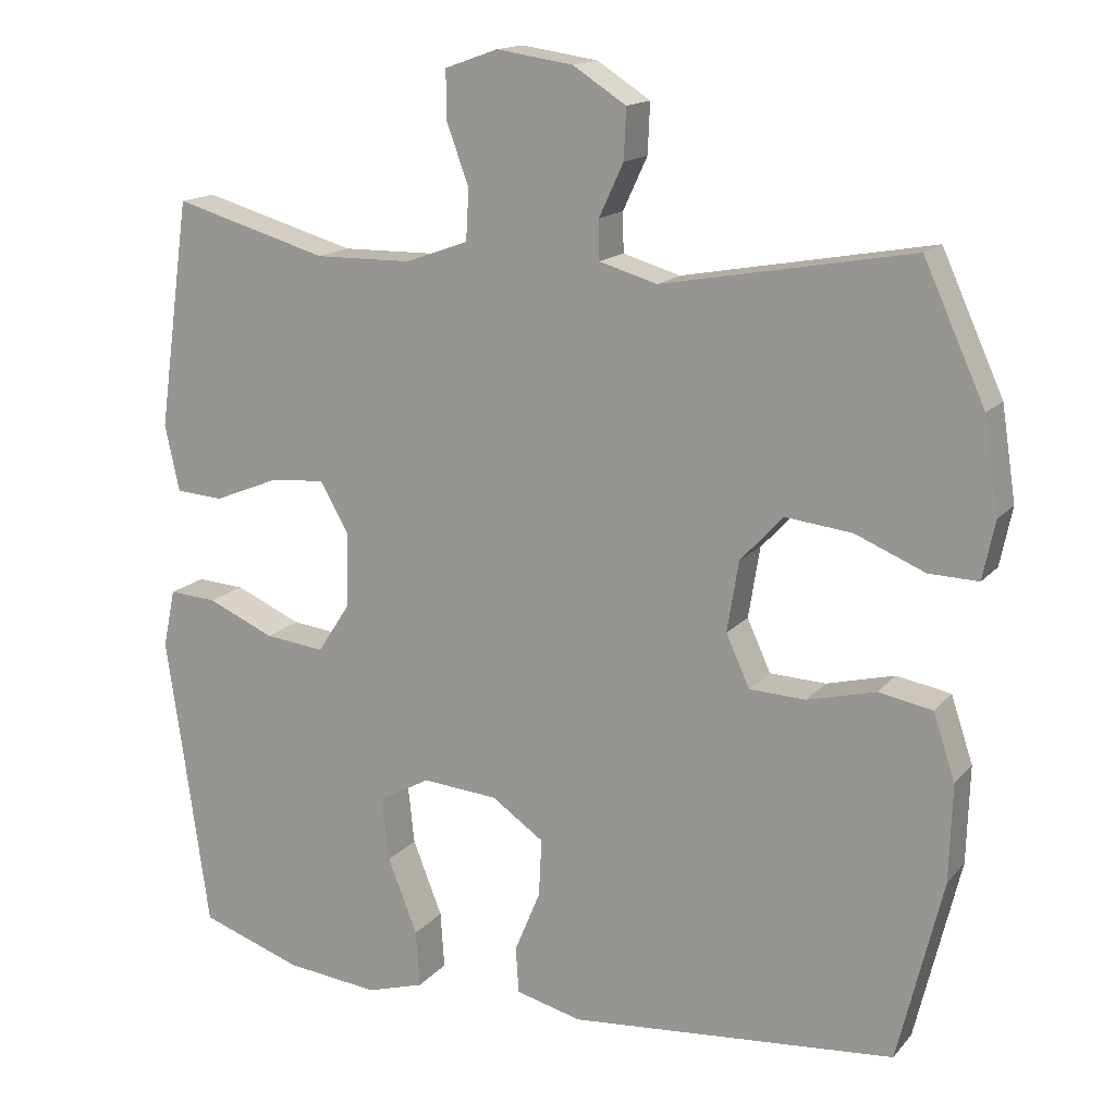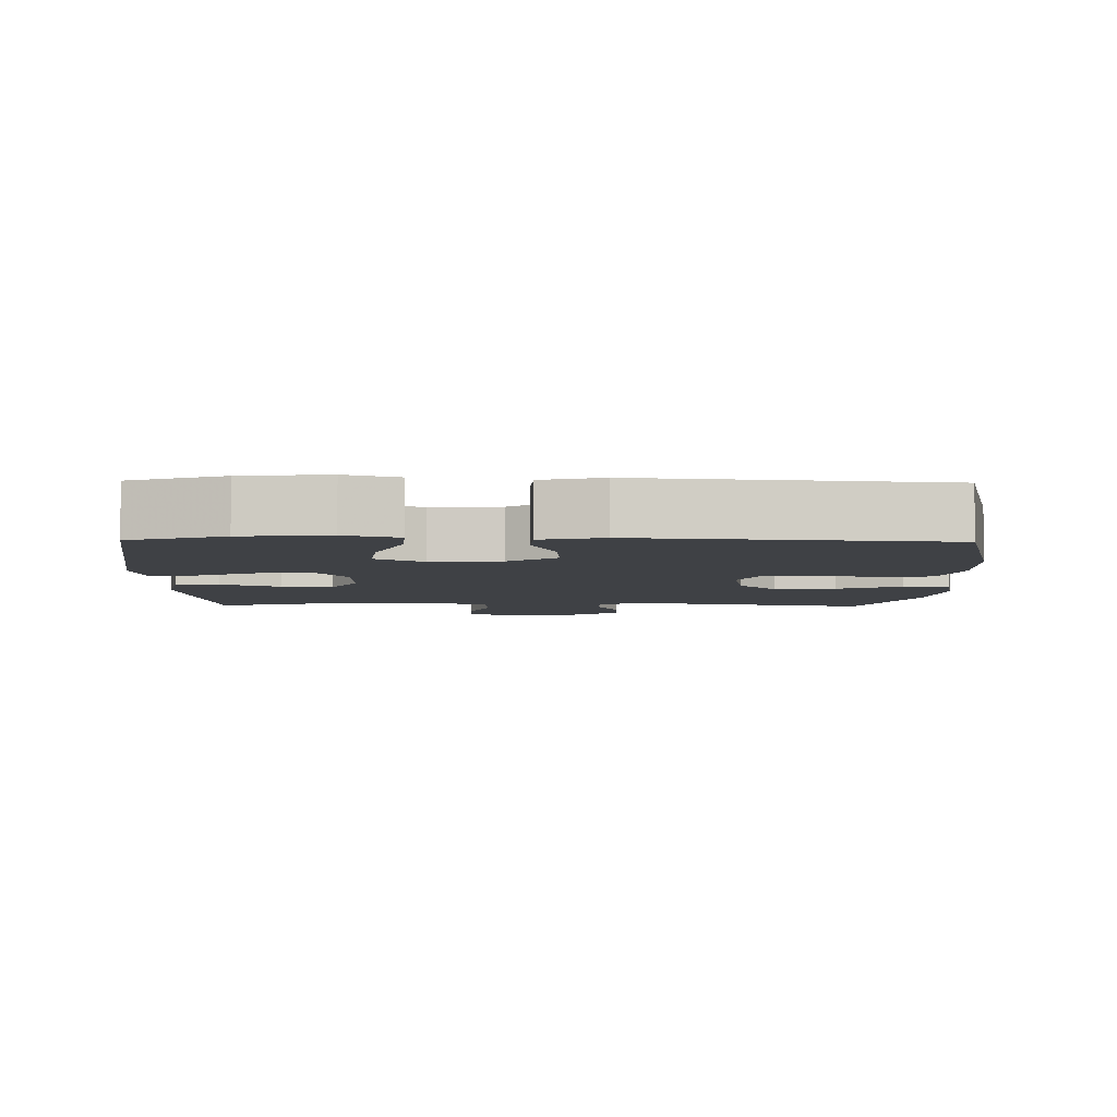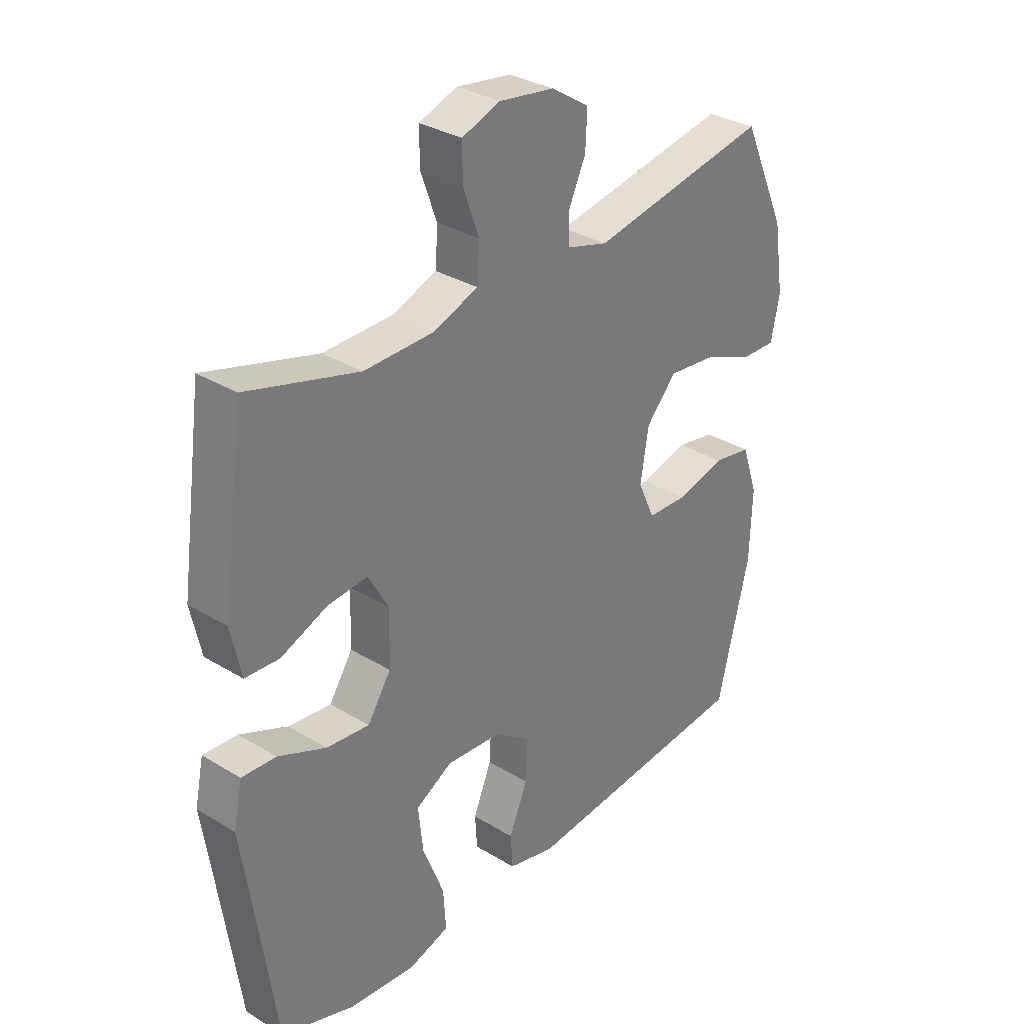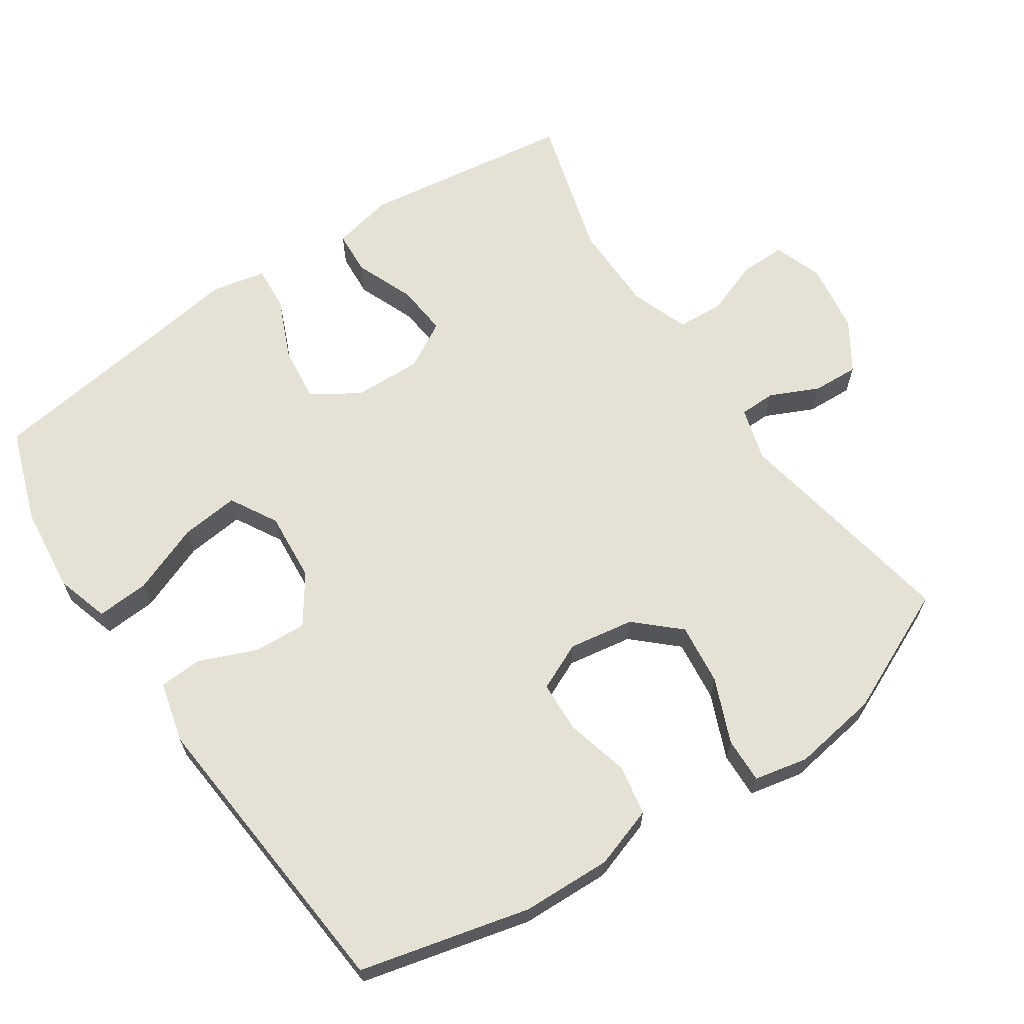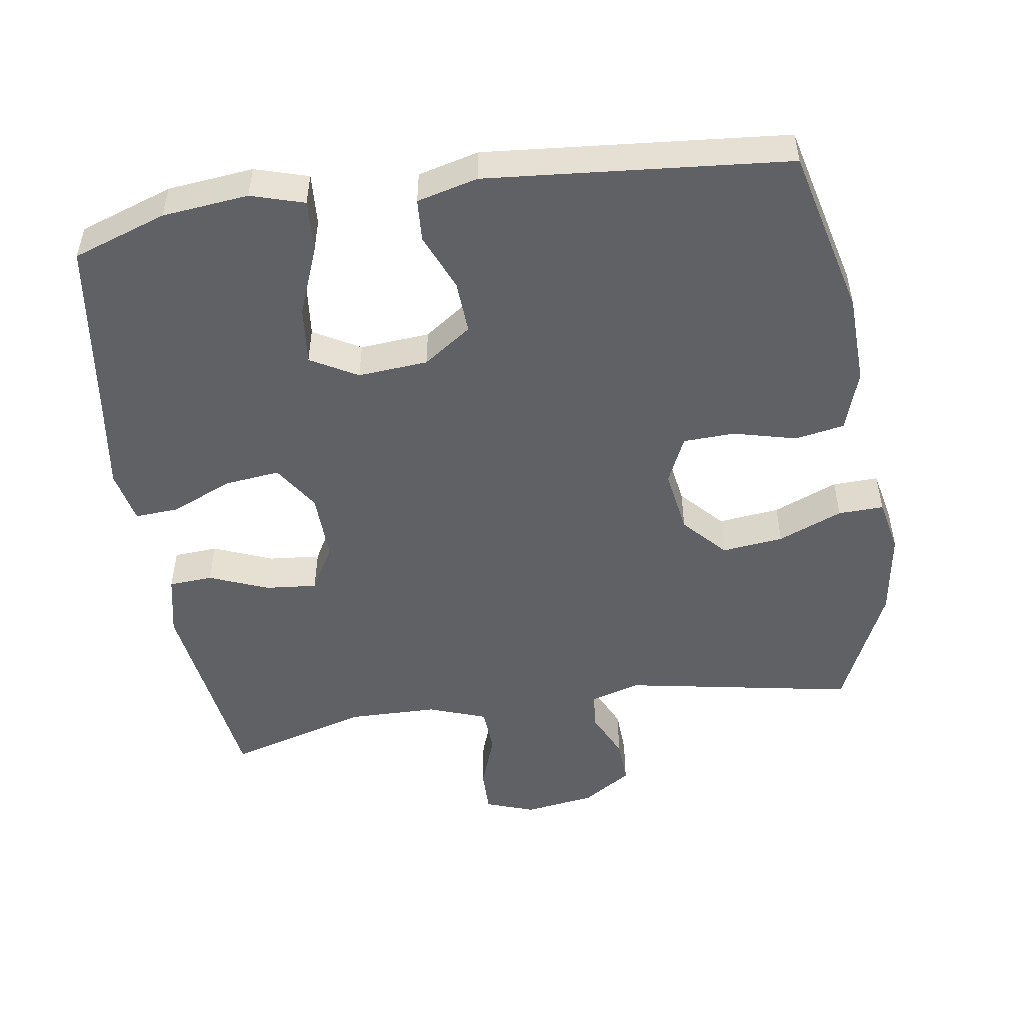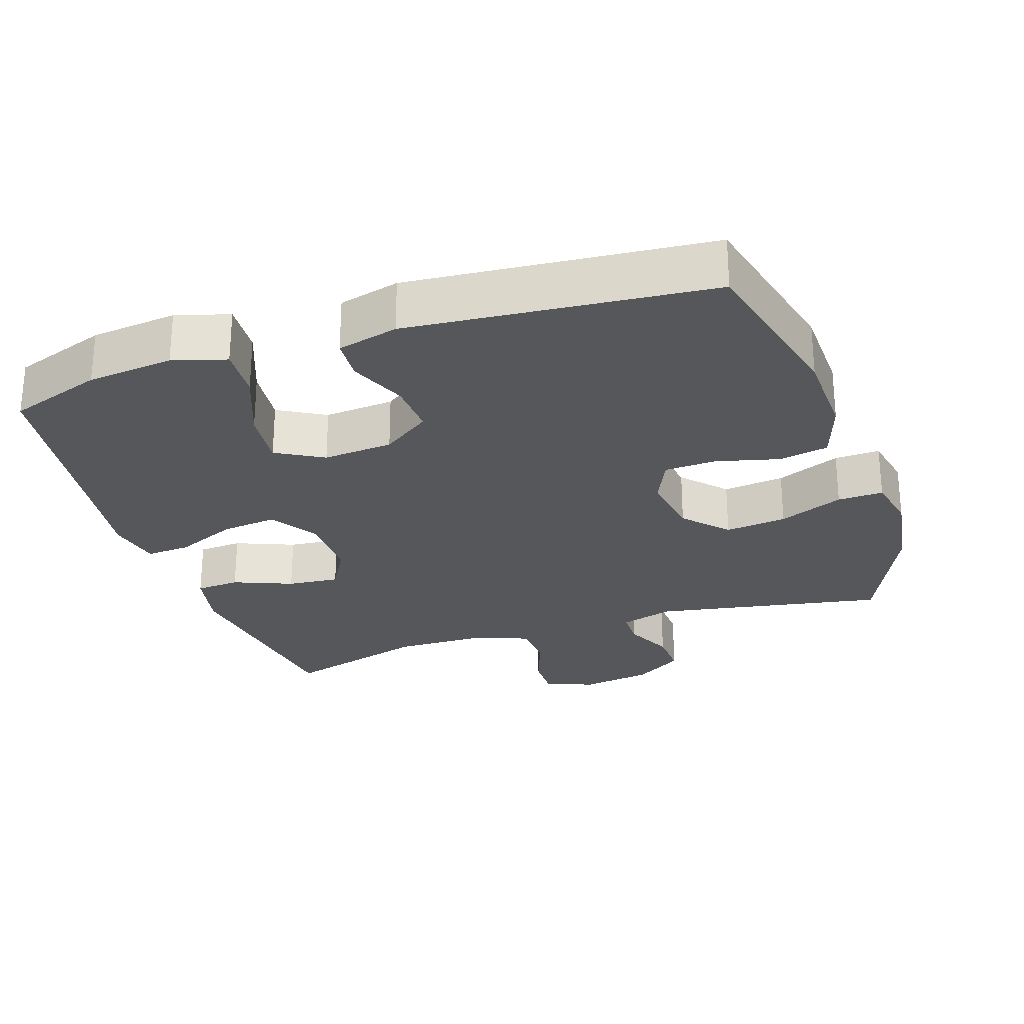
<metadata>
{"format":"obj","ext":"obj","renderer":"f3d","projection":"perspective","resolution":1024,"background":"white","views":[{"elev":15.4,"azim":-154.2,"up":"+Z"},{"elev":-5.5,"azim":178.9,"up":"+Y"},{"elev":32.2,"azim":130.4,"up":"+Z"},{"elev":65.1,"azim":-123.9,"up":"+Y"},{"elev":-50.3,"azim":-171.3,"up":"+Y"},{"elev":-26.6,"azim":-161.5,"up":"+Y"}]}
</metadata>
<code>
v -0.5 0.07 -0.5
v -0.559 0.07 -0.258
v -0.563 0.07 -0.13
v -0.534 0.07 -0.043
v -0.463 0.07 -0.03
v -0.373 0.07 -0.053
v -0.299 0.07 -0.05
v -0.268 0.07 0.018
v -0.283 0.07 0.111
v -0.339 0.07 0.172
v -0.427 0.07 0.162
v -0.519 0.07 0.124
v -0.584 0.07 0.122
v -0.6 0.07 0.199
v -0.581 0.07 0.322
v -0.5 0.07 0.5
v -0.171 0.07 0.44
v -0.095 0.07 0.462
v -0.094 0.07 0.514
v -0.126 0.07 0.583
v -0.129 0.07 0.649
v -0.059 0.07 0.694
v 0.042 0.07 0.709
v 0.112 0.07 0.684
v 0.111 0.07 0.62
v 0.082 0.07 0.54
v 0.086 0.07 0.474
v 0.169 0.07 0.444
v 0.296 0.07 0.442
v 0.5 0.07 0.5
v 0.542 0.07 0.199
v 0.523 0.07 0.111
v 0.46 0.07 0.107
v 0.376 0.07 0.141
v 0.302 0.07 0.148
v 0.264 0.07 0.081
v 0.267 0.07 -0.017
v 0.31 0.07 -0.083
v 0.389 0.07 -0.074
v 0.477 0.07 -0.036
v 0.54 0.07 -0.032
v 0.556 0.07 -0.109
v 0.538 0.07 -0.231
v 0.5 0.07 -0.5
v 0.366 0.07 -0.546
v 0.243 0.07 -0.559
v 0.167 0.07 -0.536
v 0.172 0.07 -0.461
v 0.211 0.07 -0.362
v 0.22 0.07 -0.279
v 0.153 0.07 -0.241
v 0.053 0.07 -0.249
v -0.016 0.07 -0.297
v -0.012 0.07 -0.373
v 0.022 0.07 -0.455
v 0.018 0.07 -0.516
v -0.069 0.07 -0.538
v -0.5 0 -0.5
v -0.559 0 -0.258
v -0.563 0 -0.13
v -0.534 0 -0.043
v -0.463 0 -0.03
v -0.373 0 -0.053
v -0.299 0 -0.05
v -0.268 0 0.018
v -0.283 0 0.111
v -0.339 0 0.172
v -0.427 0 0.162
v -0.519 0 0.124
v -0.584 0 0.122
v -0.6 0 0.199
v -0.581 0 0.322
v -0.5 0 0.5
v -0.171 0 0.44
v -0.095 0 0.462
v -0.094 0 0.514
v -0.126 0 0.583
v -0.129 0 0.649
v -0.059 0 0.694
v 0.042 0 0.709
v 0.112 0 0.684
v 0.111 0 0.62
v 0.082 0 0.54
v 0.086 0 0.474
v 0.169 0 0.444
v 0.296 0 0.442
v 0.5 0 0.5
v 0.542 0 0.199
v 0.523 0 0.111
v 0.46 0 0.107
v 0.376 0 0.141
v 0.302 0 0.148
v 0.264 0 0.081
v 0.267 0 -0.017
v 0.31 0 -0.083
v 0.389 0 -0.074
v 0.477 0 -0.036
v 0.54 0 -0.032
v 0.556 0 -0.109
v 0.538 0 -0.231
v 0.5 0 -0.5
v 0.366 0 -0.546
v 0.243 0 -0.559
v 0.167 0 -0.536
v 0.172 0 -0.461
v 0.211 0 -0.362
v 0.22 0 -0.279
v 0.153 0 -0.241
v 0.053 0 -0.249
v -0.016 0 -0.297
v -0.012 0 -0.373
v 0.022 0 -0.455
v 0.018 0 -0.516
v -0.069 0 -0.538
f 54 55 56 57
f 53 54 57 1
f 52 53 1 2
f 51 52 2 3
f 46 47 48 49
f 46 49 50
f 43 44 45 46
f 43 46 50
f 42 43 50 51
f 39 40 41 42
f 38 39 42 51
f 31 32 33 34
f 29 30 31 34
f 28 29 34 35
f 27 28 35 36
f 23 24 25 26
f 23 26 27
f 22 23 27
f 19 20 21 22
f 18 19 22 27
f 17 18 27 36
f 11 12 13 14
f 10 11 14 15
f 3 4 5 6
f 3 6 7
f 37 38 51 3
f 10 15 16 17
f 9 10 17 36
f 8 9 36 37
f 37 3 7
f 7 8 37
f 114 113 112 111
f 58 114 111 110
f 59 58 110 109
f 60 59 109 108
f 106 105 104 103
f 107 106 103
f 103 102 101 100
f 107 103 100
f 108 107 100 99
f 99 98 97 96
f 108 99 96 95
f 91 90 89 88
f 91 88 87 86
f 92 91 86 85
f 93 92 85 84
f 83 82 81 80
f 84 83 80
f 84 80 79
f 79 78 77 76
f 84 79 76 75
f 93 84 75 74
f 71 70 69 68
f 72 71 68 67
f 63 62 61 60
f 64 63 60
f 60 108 95 94
f 74 73 72 67
f 93 74 67 66
f 94 93 66 65
f 64 60 94
f 94 65 64
f 1 58 59 2
f 2 59 60 3
f 3 60 61 4
f 4 61 62 5
f 5 62 63 6
f 6 63 64 7
f 7 64 65 8
f 8 65 66 9
f 9 66 67 10
f 10 67 68 11
f 11 68 69 12
f 12 69 70 13
f 13 70 71 14
f 14 71 72 15
f 15 72 73 16
f 16 73 74 17
f 17 74 75 18
f 18 75 76 19
f 19 76 77 20
f 20 77 78 21
f 21 78 79 22
f 22 79 80 23
f 23 80 81 24
f 24 81 82 25
f 25 82 83 26
f 26 83 84 27
f 27 84 85 28
f 28 85 86 29
f 29 86 87 30
f 30 87 88 31
f 31 88 89 32
f 32 89 90 33
f 33 90 91 34
f 34 91 92 35
f 35 92 93 36
f 36 93 94 37
f 37 94 95 38
f 38 95 96 39
f 39 96 97 40
f 40 97 98 41
f 41 98 99 42
f 42 99 100 43
f 43 100 101 44
f 44 101 102 45
f 45 102 103 46
f 46 103 104 47
f 47 104 105 48
f 48 105 106 49
f 49 106 107 50
f 50 107 108 51
f 51 108 109 52
f 52 109 110 53
f 53 110 111 54
f 54 111 112 55
f 55 112 113 56
f 56 113 114 57
f 57 114 58 1

</code>
